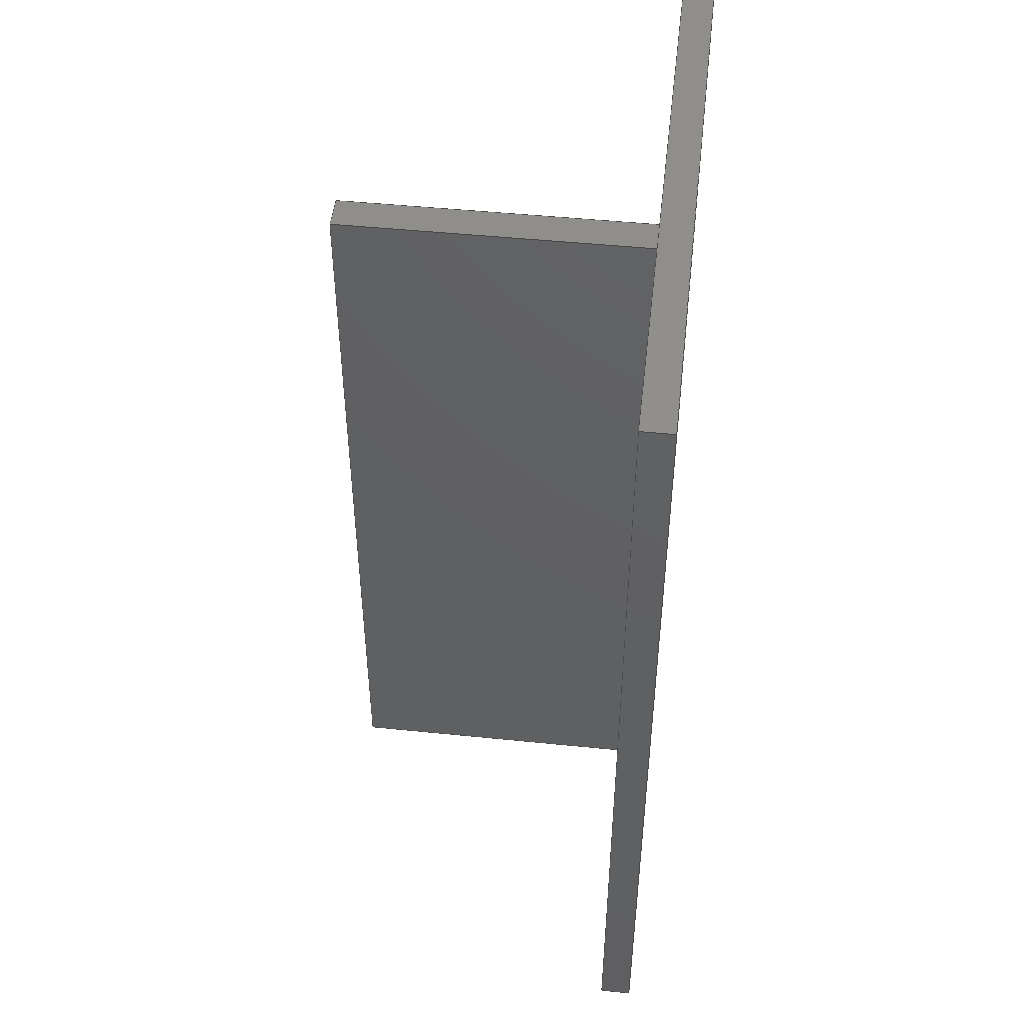
<metadata>
{"format":"step","ext":"stp","renderer":"f3d","projection":"perspective","resolution":1024,"background":"white","views":[{"elev":48.5,"azim":96.5,"up":"+Y"}]}
</metadata>
<code>
ISO-10303-21;
DATA;
#1=PRODUCT('Product1','','',(#347)) ;
#2=PRODUCT('Part3','','',(#347)) ;
#3=PRODUCT('Part4','','',(#347)) ;
#4=APPLICATION_CONTEXT('configuration controlled 3D design of mechanical parts and assemblies') ;
#5=PRODUCT_DEFINITION('',' ',#368,#271) ;
#6=SECURITY_CLASSIFICATION(' ',' ',#7) ;
#7=SECURITY_CLASSIFICATION_LEVEL('unclassified') ;
#8=CARTESIAN_POINT('Axis2P3D Location',(-200,300,0)) ;
#9=CARTESIAN_POINT('Line Origine',(-200,300,10)) ;
#10=CARTESIAN_POINT('Vertex',(-200,300,0)) ;
#11=CARTESIAN_POINT('Vertex',(-200,300,20)) ;
#12=CARTESIAN_POINT('Line Origine',(-200,0,0)) ;
#13=CARTESIAN_POINT('Vertex',(-200,-300,0)) ;
#14=CARTESIAN_POINT('Line Origine',(-200,-300,10)) ;
#15=CARTESIAN_POINT('Vertex',(-200,-300,20)) ;
#16=CARTESIAN_POINT('Line Origine',(-200,0,20)) ;
#17=CARTESIAN_POINT('Axis2P3D Location',(200,-300,0)) ;
#18=CARTESIAN_POINT('Line Origine',(0,-300,0)) ;
#19=CARTESIAN_POINT('Vertex',(200,-300,0)) ;
#20=CARTESIAN_POINT('Line Origine',(200,-300,10)) ;
#21=CARTESIAN_POINT('Vertex',(200,-300,20)) ;
#22=CARTESIAN_POINT('Line Origine',(0,-300,20)) ;
#23=CARTESIAN_POINT('Axis2P3D Location',(200,-300,0)) ;
#24=CARTESIAN_POINT('Line Origine',(200,0,0)) ;
#25=CARTESIAN_POINT('Vertex',(200,300,0)) ;
#26=CARTESIAN_POINT('Line Origine',(200,300,10)) ;
#27=CARTESIAN_POINT('Vertex',(200,300,20)) ;
#28=CARTESIAN_POINT('Line Origine',(200,0,20)) ;
#29=CARTESIAN_POINT('Axis2P3D Location',(-200,300,0)) ;
#30=CARTESIAN_POINT('Line Origine',(5.684e-14,300,0)) ;
#31=CARTESIAN_POINT('Line Origine',(5.684e-14,300,20)) ;
#32=CARTESIAN_POINT('Axis2P3D Location',(0,0,0)) ;
#33=CARTESIAN_POINT('Axis2P3D Location',(0,0,20)) ;
#34=CARTESIAN_POINT('NONE',(0,0,0)) ;
#35=CARTESIAN_POINT('NONE',(0,0,0)) ;
#36=CARTESIAN_POINT('Axis2P3D Location',(-11.22,262,20)) ;
#37=CARTESIAN_POINT('Line Origine',(-11.22,262,120)) ;
#38=CARTESIAN_POINT('Vertex',(-11.22,262,20)) ;
#39=CARTESIAN_POINT('Vertex',(-11.22,262,220)) ;
#40=CARTESIAN_POINT('Line Origine',(-11.22,1.15,20)) ;
#41=CARTESIAN_POINT('Vertex',(-11.22,-259.7,20)) ;
#42=CARTESIAN_POINT('Line Origine',(-11.22,-259.7,120)) ;
#43=CARTESIAN_POINT('Vertex',(-11.22,-259.7,220)) ;
#44=CARTESIAN_POINT('Line Origine',(-11.22,1.15,220)) ;
#45=CARTESIAN_POINT('Axis2P3D Location',(10.97,-259.7,20)) ;
#46=CARTESIAN_POINT('Line Origine',(-0.128,-259.7,20)) ;
#47=CARTESIAN_POINT('Vertex',(10.97,-259.7,20)) ;
#48=CARTESIAN_POINT('Line Origine',(10.97,-259.7,120)) ;
#49=CARTESIAN_POINT('Vertex',(10.97,-259.7,220)) ;
#50=CARTESIAN_POINT('Line Origine',(-0.128,-259.7,220)) ;
#51=CARTESIAN_POINT('Axis2P3D Location',(10.97,-259.7,20)) ;
#52=CARTESIAN_POINT('Line Origine',(10.97,1.15,20)) ;
#53=CARTESIAN_POINT('Vertex',(10.97,262,20)) ;
#54=CARTESIAN_POINT('Line Origine',(10.97,262,120)) ;
#55=CARTESIAN_POINT('Vertex',(10.97,262,220)) ;
#56=CARTESIAN_POINT('Line Origine',(10.97,1.15,220)) ;
#57=CARTESIAN_POINT('Axis2P3D Location',(-11.22,262,20)) ;
#58=CARTESIAN_POINT('Line Origine',(-0.128,262,20)) ;
#59=CARTESIAN_POINT('Line Origine',(-0.128,262,220)) ;
#60=CARTESIAN_POINT('Axis2P3D Location',(0,0,20)) ;
#61=CARTESIAN_POINT('Axis2P3D Location',(0,0,220)) ;
#62=CARTESIAN_POINT('NONE',(0,0,0)) ;
#63=CARTESIAN_POINT('NONE',(0,0,0)) ;
#64=DIRECTION('Axis2P3D Direction',(-1,0,0)) ;
#65=DIRECTION('Axis2P3D XDirection',(0,-1,0)) ;
#66=DIRECTION('Vector Direction',(0,0,1)) ;
#67=DIRECTION('Vector Direction',(0,-1,0)) ;
#68=DIRECTION('Vector Direction',(0,0,1)) ;
#69=DIRECTION('Vector Direction',(0,-1,0)) ;
#70=DIRECTION('Axis2P3D Direction',(0,1,-0)) ;
#71=DIRECTION('Axis2P3D XDirection',(-1,0,0)) ;
#72=DIRECTION('Vector Direction',(-1,0,0)) ;
#73=DIRECTION('Vector Direction',(0,0,1)) ;
#74=DIRECTION('Vector Direction',(-1,0,0)) ;
#75=DIRECTION('Axis2P3D Direction',(1,0,0)) ;
#76=DIRECTION('Axis2P3D XDirection',(0,1,0)) ;
#77=DIRECTION('Vector Direction',(0,1,0)) ;
#78=DIRECTION('Vector Direction',(0,0,1)) ;
#79=DIRECTION('Vector Direction',(0,1,0)) ;
#80=DIRECTION('Axis2P3D Direction',(0,-1,0)) ;
#81=DIRECTION('Axis2P3D XDirection',(1,0,0)) ;
#82=DIRECTION('Vector Direction',(1,0,0)) ;
#83=DIRECTION('Vector Direction',(1,0,0)) ;
#84=DIRECTION('Axis2P3D Direction',(0,0,1)) ;
#85=DIRECTION('Axis2P3D XDirection',(1,0,0)) ;
#86=DIRECTION('Axis2P3D Direction',(0,0,1)) ;
#87=DIRECTION('Axis2P3D XDirection',(1,0,0)) ;
#88=DIRECTION('NONE',(1,0,0)) ;
#89=DIRECTION('NONE',(0,0,1)) ;
#90=DIRECTION('NONE',(1,0,0)) ;
#91=DIRECTION('NONE',(0,0,1)) ;
#92=DIRECTION('Axis2P3D Direction',(-1,0,0)) ;
#93=DIRECTION('Axis2P3D XDirection',(0,-1,0)) ;
#94=DIRECTION('Vector Direction',(0,0,1)) ;
#95=DIRECTION('Vector Direction',(0,-1,0)) ;
#96=DIRECTION('Vector Direction',(0,0,1)) ;
#97=DIRECTION('Vector Direction',(0,-1,0)) ;
#98=DIRECTION('Axis2P3D Direction',(0,1,-0)) ;
#99=DIRECTION('Axis2P3D XDirection',(-1,0,0)) ;
#100=DIRECTION('Vector Direction',(-1,0,0)) ;
#101=DIRECTION('Vector Direction',(0,0,1)) ;
#102=DIRECTION('Vector Direction',(-1,0,0)) ;
#103=DIRECTION('Axis2P3D Direction',(1,0,0)) ;
#104=DIRECTION('Axis2P3D XDirection',(0,1,0)) ;
#105=DIRECTION('Vector Direction',(0,1,0)) ;
#106=DIRECTION('Vector Direction',(0,0,1)) ;
#107=DIRECTION('Vector Direction',(0,1,0)) ;
#108=DIRECTION('Axis2P3D Direction',(0,-1,0)) ;
#109=DIRECTION('Axis2P3D XDirection',(1,0,0)) ;
#110=DIRECTION('Vector Direction',(1,0,0)) ;
#111=DIRECTION('Vector Direction',(1,0,0)) ;
#112=DIRECTION('Axis2P3D Direction',(0,0,1)) ;
#113=DIRECTION('Axis2P3D XDirection',(1,0,0)) ;
#114=DIRECTION('Axis2P3D Direction',(0,0,1)) ;
#115=DIRECTION('Axis2P3D XDirection',(1,0,0)) ;
#116=DIRECTION('NONE',(1,0,0)) ;
#117=DIRECTION('NONE',(0,0,1)) ;
#118=DIRECTION('NONE',(1,0,0)) ;
#119=DIRECTION('NONE',(0,0,1)) ;
#120=AXIS2_PLACEMENT_3D('Plane Axis2P3D',#8,#64,#65) ;
#121=AXIS2_PLACEMENT_3D('Plane Axis2P3D',#17,#70,#71) ;
#122=AXIS2_PLACEMENT_3D('Plane Axis2P3D',#23,#75,#76) ;
#123=AXIS2_PLACEMENT_3D('Plane Axis2P3D',#29,#80,#81) ;
#124=AXIS2_PLACEMENT_3D('Plane Axis2P3D',#32,#84,#85) ;
#125=AXIS2_PLACEMENT_3D('Plane Axis2P3D',#33,#86,#87) ;
#126=AXIS2_PLACEMENT_3D(' ',#35,#91,#90) ;
#127=AXIS2_PLACEMENT_3D(' ',#34,#89,#88) ;
#128=AXIS2_PLACEMENT_3D('Plane Axis2P3D',#36,#92,#93) ;
#129=AXIS2_PLACEMENT_3D('Plane Axis2P3D',#45,#98,#99) ;
#130=AXIS2_PLACEMENT_3D('Plane Axis2P3D',#51,#103,#104) ;
#131=AXIS2_PLACEMENT_3D('Plane Axis2P3D',#57,#108,#109) ;
#132=AXIS2_PLACEMENT_3D('Plane Axis2P3D',#60,#112,#113) ;
#133=AXIS2_PLACEMENT_3D('Plane Axis2P3D',#61,#114,#115) ;
#134=AXIS2_PLACEMENT_3D(' ',#63,#119,#118) ;
#135=AXIS2_PLACEMENT_3D(' ',#62,#117,#116) ;
#136=PRODUCT_DEFINITION_SHAPE(' ',' ',#5) ;
#137=PRODUCT_DEFINITION_SHAPE(' ',' ',#371) ;
#138=PRODUCT_DEFINITION_SHAPE(' ',' ',#348) ;
#139=PRODUCT_DEFINITION_SHAPE(' ',' ',#372) ;
#140=PRODUCT_DEFINITION_SHAPE(' ',' ',#349) ;
#141=APPROVAL_PERSON_ORGANIZATION(#142,#145,#147) ;
#142=PERSON_AND_ORGANIZATION(#143,#144) ;
#143=PERSON(' ',' ',' ',$,$,$) ;
#144=ORGANIZATION(' ',' ',' ') ;
#145=APPROVAL(#146,' ') ;
#146=APPROVAL_STATUS('not_yet_approved') ;
#147=APPROVAL_ROLE('APPROVER') ;
#148=DATE_AND_TIME(#248,#149) ;
#149=LOCAL_TIME(17,34,20,#150) ;
#150=COORDINATED_UNIVERSAL_TIME_OFFSET(0,0,.AHEAD.) ;
#151=ORIENTED_EDGE('',*,*,#272,.F.) ;
#152=ORIENTED_EDGE('',*,*,#273,.T.) ;
#153=ORIENTED_EDGE('',*,*,#274,.T.) ;
#154=ORIENTED_EDGE('',*,*,#275,.F.) ;
#155=ORIENTED_EDGE('',*,*,#274,.F.) ;
#156=ORIENTED_EDGE('',*,*,#276,.T.) ;
#157=ORIENTED_EDGE('',*,*,#277,.T.) ;
#158=ORIENTED_EDGE('',*,*,#278,.F.) ;
#159=ORIENTED_EDGE('',*,*,#277,.F.) ;
#160=ORIENTED_EDGE('',*,*,#279,.T.) ;
#161=ORIENTED_EDGE('',*,*,#280,.T.) ;
#162=ORIENTED_EDGE('',*,*,#281,.F.) ;
#163=ORIENTED_EDGE('',*,*,#280,.F.) ;
#164=ORIENTED_EDGE('',*,*,#282,.T.) ;
#165=ORIENTED_EDGE('',*,*,#272,.T.) ;
#166=ORIENTED_EDGE('',*,*,#283,.F.) ;
#167=ORIENTED_EDGE('',*,*,#282,.F.) ;
#168=ORIENTED_EDGE('',*,*,#279,.F.) ;
#169=ORIENTED_EDGE('',*,*,#276,.F.) ;
#170=ORIENTED_EDGE('',*,*,#273,.F.) ;
#171=ORIENTED_EDGE('',*,*,#275,.T.) ;
#172=ORIENTED_EDGE('',*,*,#278,.T.) ;
#173=ORIENTED_EDGE('',*,*,#281,.T.) ;
#174=ORIENTED_EDGE('',*,*,#283,.T.) ;
#175=ORIENTED_EDGE('',*,*,#284,.F.) ;
#176=ORIENTED_EDGE('',*,*,#285,.T.) ;
#177=ORIENTED_EDGE('',*,*,#286,.T.) ;
#178=ORIENTED_EDGE('',*,*,#287,.F.) ;
#179=ORIENTED_EDGE('',*,*,#286,.F.) ;
#180=ORIENTED_EDGE('',*,*,#288,.T.) ;
#181=ORIENTED_EDGE('',*,*,#289,.T.) ;
#182=ORIENTED_EDGE('',*,*,#290,.F.) ;
#183=ORIENTED_EDGE('',*,*,#289,.F.) ;
#184=ORIENTED_EDGE('',*,*,#291,.T.) ;
#185=ORIENTED_EDGE('',*,*,#292,.T.) ;
#186=ORIENTED_EDGE('',*,*,#293,.F.) ;
#187=ORIENTED_EDGE('',*,*,#292,.F.) ;
#188=ORIENTED_EDGE('',*,*,#294,.T.) ;
#189=ORIENTED_EDGE('',*,*,#284,.T.) ;
#190=ORIENTED_EDGE('',*,*,#295,.F.) ;
#191=ORIENTED_EDGE('',*,*,#294,.F.) ;
#192=ORIENTED_EDGE('',*,*,#291,.F.) ;
#193=ORIENTED_EDGE('',*,*,#288,.F.) ;
#194=ORIENTED_EDGE('',*,*,#285,.F.) ;
#195=ORIENTED_EDGE('',*,*,#287,.T.) ;
#196=ORIENTED_EDGE('',*,*,#290,.T.) ;
#197=ORIENTED_EDGE('',*,*,#293,.T.) ;
#198=ORIENTED_EDGE('',*,*,#295,.T.) ;
#199=CLOSED_SHELL('Closed Shell',(#232,#233,#234,#235,#236,#237)) ;
#200=CLOSED_SHELL('Closed Shell',(#238,#239,#240,#241,#242,#243)) ;
#201=ITEM_DEFINED_TRANSFORMATION(' ',' ',#127,#126) ;
#202=ITEM_DEFINED_TRANSFORMATION(' ',' ',#135,#134) ;
#203=VECTOR('Line Direction',#66,1) ;
#204=VECTOR('Line Direction',#67,1) ;
#205=VECTOR('Line Direction',#68,1) ;
#206=VECTOR('Line Direction',#69,1) ;
#207=VECTOR('Line Direction',#72,1) ;
#208=VECTOR('Line Direction',#73,1) ;
#209=VECTOR('Line Direction',#74,1) ;
#210=VECTOR('Line Direction',#77,1) ;
#211=VECTOR('Line Direction',#78,1) ;
#212=VECTOR('Line Direction',#79,1) ;
#213=VECTOR('Line Direction',#82,1) ;
#214=VECTOR('Line Direction',#83,1) ;
#215=VECTOR('Line Direction',#94,1) ;
#216=VECTOR('Line Direction',#95,1) ;
#217=VECTOR('Line Direction',#96,1) ;
#218=VECTOR('Line Direction',#97,1) ;
#219=VECTOR('Line Direction',#100,1) ;
#220=VECTOR('Line Direction',#101,1) ;
#221=VECTOR('Line Direction',#102,1) ;
#222=VECTOR('Line Direction',#105,1) ;
#223=VECTOR('Line Direction',#106,1) ;
#224=VECTOR('Line Direction',#107,1) ;
#225=VECTOR('Line Direction',#110,1) ;
#226=VECTOR('Line Direction',#111,1) ;
#227=ADVANCED_BREP_SHAPE_REPRESENTATION('NONE',(#246),#398) ;
#228=ADVANCED_BREP_SHAPE_REPRESENTATION('NONE',(#247),#399) ;
#229=SHAPE_REPRESENTATION(' ',(#126,#134),#397) ;
#230=SHAPE_REPRESENTATION(' ',(#127),#398) ;
#231=SHAPE_REPRESENTATION(' ',(#135),#399) ;
#232=ADVANCED_FACE('\X2\96F64EF6.51e+06F554F53\X0\',(#308),#351,.T.) ;
#233=ADVANCED_FACE('\X2\96F64EF6.51e+06F554F53\X0\',(#309),#352,.F.) ;
#234=ADVANCED_FACE('\X2\96F64EF6.51e+06F554F53\X0\',(#310),#353,.T.) ;
#235=ADVANCED_FACE('\X2\96F64EF6.51e+06F554F53\X0\',(#311),#354,.F.) ;
#236=ADVANCED_FACE('\X2\96F64EF6.51e+06F554F53\X0\',(#312),#355,.F.) ;
#237=ADVANCED_FACE('\X2\96F64EF6.51e+06F554F53\X0\',(#313),#356,.T.) ;
#238=ADVANCED_FACE('\X2\96F64EF6.51e+06F554F53\X0\',(#314),#357,.T.) ;
#239=ADVANCED_FACE('\X2\96F64EF6.51e+06F554F53\X0\',(#315),#358,.F.) ;
#240=ADVANCED_FACE('\X2\96F64EF6.51e+06F554F53\X0\',(#316),#359,.T.) ;
#241=ADVANCED_FACE('\X2\96F64EF6.51e+06F554F53\X0\',(#317),#360,.F.) ;
#242=ADVANCED_FACE('\X2\96F64EF6.51e+06F554F53\X0\',(#318),#361,.F.) ;
#243=ADVANCED_FACE('\X2\96F64EF6.51e+06F554F53\X0\',(#319),#362,.T.) ;
#244=APPLICATION_PROTOCOL_DEFINITION('international standard','config_control_design',1994,#4) ;
#245=APPROVAL_DATE_TIME(#148,#145) ;
#246=MANIFOLD_SOLID_BREP('\X2\96F64EF6.51e+06F554F53\X0\',#199) ;
#247=MANIFOLD_SOLID_BREP('\X2\96F64EF6.51e+06F554F53\X0\',#200) ;
#248=CALENDAR_DATE(2025,14,8) ;
#249=CC_DESIGN_APPROVAL(#145,(#6,#368,#5)) ;
#250=CC_DESIGN_DATE_AND_TIME_ASSIGNMENT(#148,#252,(#6)) ;
#251=CC_DESIGN_DATE_AND_TIME_ASSIGNMENT(#148,#253,(#5)) ;
#252=DATE_TIME_ROLE('classification_date') ;
#253=DATE_TIME_ROLE('creation_date') ;
#254=CC_DESIGN_PERSON_AND_ORGANIZATION_ASSIGNMENT(#142,#258,(#6)) ;
#255=CC_DESIGN_PERSON_AND_ORGANIZATION_ASSIGNMENT(#142,#259,(#368)) ;
#256=CC_DESIGN_PERSON_AND_ORGANIZATION_ASSIGNMENT(#142,#260,(#368,#5)) ;
#257=CC_DESIGN_PERSON_AND_ORGANIZATION_ASSIGNMENT(#142,#261,(#1)) ;
#258=PERSON_AND_ORGANIZATION_ROLE('classification_officer') ;
#259=PERSON_AND_ORGANIZATION_ROLE('design_supplier') ;
#260=PERSON_AND_ORGANIZATION_ROLE('creator') ;
#261=PERSON_AND_ORGANIZATION_ROLE('design_owner') ;
#262=CC_DESIGN_SECURITY_CLASSIFICATION(#6,(#368,#348,#349)) ;
#263=DOCUMENT('1','Part3CATPart','CATPart document',#265) ;
#264=DOCUMENT('2','Part4CATPart','CATPart document',#266) ;
#265=DOCUMENT_TYPE('') ;
#266=DOCUMENT_TYPE('') ;
#267=CONTEXT_DEPENDENT_SHAPE_REPRESENTATION(#400,#138) ;
#268=CONTEXT_DEPENDENT_SHAPE_REPRESENTATION(#401,#140) ;
#269=SHAPE_REPRESENTATION_RELATIONSHIP(' ',' ',#230,#227) ;
#270=SHAPE_REPRESENTATION_RELATIONSHIP(' ',' ',#231,#228) ;
#271=DESIGN_CONTEXT(' ',#4,'design') ;
#272=EDGE_CURVE('',#378,#379,#323,.T.) ;
#273=EDGE_CURVE('',#378,#380,#324,.T.) ;
#274=EDGE_CURVE('',#380,#381,#325,.T.) ;
#275=EDGE_CURVE('',#379,#381,#326,.T.) ;
#276=EDGE_CURVE('',#380,#382,#327,.F.) ;
#277=EDGE_CURVE('',#382,#383,#328,.T.) ;
#278=EDGE_CURVE('',#381,#383,#329,.F.) ;
#279=EDGE_CURVE('',#382,#384,#330,.T.) ;
#280=EDGE_CURVE('',#384,#385,#331,.T.) ;
#281=EDGE_CURVE('',#383,#385,#332,.T.) ;
#282=EDGE_CURVE('',#384,#378,#333,.F.) ;
#283=EDGE_CURVE('',#385,#379,#334,.F.) ;
#284=EDGE_CURVE('',#386,#387,#335,.T.) ;
#285=EDGE_CURVE('',#386,#388,#336,.T.) ;
#286=EDGE_CURVE('',#388,#389,#337,.T.) ;
#287=EDGE_CURVE('',#387,#389,#338,.T.) ;
#288=EDGE_CURVE('',#388,#390,#339,.F.) ;
#289=EDGE_CURVE('',#390,#391,#340,.T.) ;
#290=EDGE_CURVE('',#389,#391,#341,.F.) ;
#291=EDGE_CURVE('',#390,#392,#342,.T.) ;
#292=EDGE_CURVE('',#392,#393,#343,.T.) ;
#293=EDGE_CURVE('',#391,#393,#344,.T.) ;
#294=EDGE_CURVE('',#392,#386,#345,.F.) ;
#295=EDGE_CURVE('',#393,#387,#346,.F.) ;
#296=EDGE_LOOP('',(#151,#152,#153,#154)) ;
#297=EDGE_LOOP('',(#155,#156,#157,#158)) ;
#298=EDGE_LOOP('',(#159,#160,#161,#162)) ;
#299=EDGE_LOOP('',(#163,#164,#165,#166)) ;
#300=EDGE_LOOP('',(#167,#168,#169,#170)) ;
#301=EDGE_LOOP('',(#171,#172,#173,#174)) ;
#302=EDGE_LOOP('',(#175,#176,#177,#178)) ;
#303=EDGE_LOOP('',(#179,#180,#181,#182)) ;
#304=EDGE_LOOP('',(#183,#184,#185,#186)) ;
#305=EDGE_LOOP('',(#187,#188,#189,#190)) ;
#306=EDGE_LOOP('',(#191,#192,#193,#194)) ;
#307=EDGE_LOOP('',(#195,#196,#197,#198)) ;
#308=FACE_OUTER_BOUND('',#296,.T.) ;
#309=FACE_OUTER_BOUND('',#297,.T.) ;
#310=FACE_OUTER_BOUND('',#298,.T.) ;
#311=FACE_OUTER_BOUND('',#299,.T.) ;
#312=FACE_OUTER_BOUND('',#300,.T.) ;
#313=FACE_OUTER_BOUND('',#301,.T.) ;
#314=FACE_OUTER_BOUND('',#302,.T.) ;
#315=FACE_OUTER_BOUND('',#303,.T.) ;
#316=FACE_OUTER_BOUND('',#304,.T.) ;
#317=FACE_OUTER_BOUND('',#305,.T.) ;
#318=FACE_OUTER_BOUND('',#306,.T.) ;
#319=FACE_OUTER_BOUND('',#307,.T.) ;
#320=UNCERTAINTY_MEASURE_WITH_UNIT(LENGTH_MEASURE(0.005),#394,'distance_accuracy_value','CONFUSED CURVE UNCERTAINTY') ;
#321=UNCERTAINTY_MEASURE_WITH_UNIT(LENGTH_MEASURE(0.005),#394,'distance_accuracy_value','CONFUSED CURVE UNCERTAINTY') ;
#322=UNCERTAINTY_MEASURE_WITH_UNIT(LENGTH_MEASURE(0.005),#394,'distance_accuracy_value','CONFUSED CURVE UNCERTAINTY') ;
#323=LINE('Line',#9,#203) ;
#324=LINE('Line',#12,#204) ;
#325=LINE('Line',#14,#205) ;
#326=LINE('Line',#16,#206) ;
#327=LINE('Line',#18,#207) ;
#328=LINE('Line',#20,#208) ;
#329=LINE('Line',#22,#209) ;
#330=LINE('Line',#24,#210) ;
#331=LINE('Line',#26,#211) ;
#332=LINE('Line',#28,#212) ;
#333=LINE('Line',#30,#213) ;
#334=LINE('Line',#31,#214) ;
#335=LINE('Line',#37,#215) ;
#336=LINE('Line',#40,#216) ;
#337=LINE('Line',#42,#217) ;
#338=LINE('Line',#44,#218) ;
#339=LINE('Line',#46,#219) ;
#340=LINE('Line',#48,#220) ;
#341=LINE('Line',#50,#221) ;
#342=LINE('Line',#52,#222) ;
#343=LINE('Line',#54,#223) ;
#344=LINE('Line',#56,#224) ;
#345=LINE('Line',#58,#225) ;
#346=LINE('Line',#59,#226) ;
#347=MECHANICAL_CONTEXT(' ',#4,'mechanical') ;
#348=NEXT_ASSEMBLY_USAGE_OCCURRENCE('Part3.1','Part3.1','',#5,#371,' ') ;
#349=NEXT_ASSEMBLY_USAGE_OCCURRENCE('Part4.1','Part4.1','',#5,#372,' ') ;
#350=PERSONAL_ADDRESS(' ',' ',' ',' ',' ',' ',' ',' ',' ',' ',' ',' ',(#143),' ') ;
#351=PLANE('',#120) ;
#352=PLANE('',#121) ;
#353=PLANE('',#122) ;
#354=PLANE('',#123) ;
#355=PLANE('',#124) ;
#356=PLANE('',#125) ;
#357=PLANE('',#128) ;
#358=PLANE('',#129) ;
#359=PLANE('',#130) ;
#360=PLANE('',#131) ;
#361=PLANE('',#132) ;
#362=PLANE('',#133) ;
#363=PLANE_ANGLE_MEASURE_WITH_UNIT(PLANE_ANGLE_MEASURE(0.01745),#395) ;
#364=PRODUCT_CATEGORY('part',$) ;
#365=PRODUCT_CATEGORY('part',$) ;
#366=PRODUCT_CATEGORY_RELATIONSHIP(' ',' ',#364,#373) ;
#367=PRODUCT_CATEGORY_RELATIONSHIP(' ',' ',#365,#374) ;
#368=PRODUCT_DEFINITION_FORMATION_WITH_SPECIFIED_SOURCE('',' ',#1,.NOT_KNOWN.) ;
#369=PRODUCT_DEFINITION_FORMATION_WITH_SPECIFIED_SOURCE('',' ',#2,.NOT_KNOWN.) ;
#370=PRODUCT_DEFINITION_FORMATION_WITH_SPECIFIED_SOURCE('',' ',#3,.NOT_KNOWN.) ;
#371=PRODUCT_DEFINITION_WITH_ASSOCIATED_DOCUMENTS('',' ',#369,#271,(#263)) ;
#372=PRODUCT_DEFINITION_WITH_ASSOCIATED_DOCUMENTS('',' ',#370,#271,(#264)) ;
#373=PRODUCT_RELATED_PRODUCT_CATEGORY('detail',$,(#2,#3)) ;
#374=PRODUCT_RELATED_PRODUCT_CATEGORY('part',$,(#1)) ;
#375=SHAPE_DEFINITION_REPRESENTATION(#136,#229) ;
#376=SHAPE_DEFINITION_REPRESENTATION(#137,#230) ;
#377=SHAPE_DEFINITION_REPRESENTATION(#139,#231) ;
#378=VERTEX_POINT('',#10) ;
#379=VERTEX_POINT('',#11) ;
#380=VERTEX_POINT('',#13) ;
#381=VERTEX_POINT('',#15) ;
#382=VERTEX_POINT('',#19) ;
#383=VERTEX_POINT('',#21) ;
#384=VERTEX_POINT('',#25) ;
#385=VERTEX_POINT('',#27) ;
#386=VERTEX_POINT('',#38) ;
#387=VERTEX_POINT('',#39) ;
#388=VERTEX_POINT('',#41) ;
#389=VERTEX_POINT('',#43) ;
#390=VERTEX_POINT('',#47) ;
#391=VERTEX_POINT('',#49) ;
#392=VERTEX_POINT('',#53) ;
#393=VERTEX_POINT('',#55) ;
#394=(LENGTH_UNIT()NAMED_UNIT(*)SI_UNIT(.MILLI.,.METRE.)) ;
#395=(NAMED_UNIT(*)PLANE_ANGLE_UNIT()SI_UNIT($,.RADIAN.)) ;
#396=(NAMED_UNIT(*)SI_UNIT($,.STERADIAN.)SOLID_ANGLE_UNIT()) ;
#397=(GEOMETRIC_REPRESENTATION_CONTEXT(3)GLOBAL_UNCERTAINTY_ASSIGNED_CONTEXT((#320))GLOBAL_UNIT_ASSIGNED_CONTEXT((#394,#395,#396))REPRESENTATION_CONTEXT(' ',' ')) ;
#398=(GEOMETRIC_REPRESENTATION_CONTEXT(3)GLOBAL_UNCERTAINTY_ASSIGNED_CONTEXT((#321))GLOBAL_UNIT_ASSIGNED_CONTEXT((#394,#395,#396))REPRESENTATION_CONTEXT(' ',' ')) ;
#399=(GEOMETRIC_REPRESENTATION_CONTEXT(3)GLOBAL_UNCERTAINTY_ASSIGNED_CONTEXT((#322))GLOBAL_UNIT_ASSIGNED_CONTEXT((#394,#395,#396))REPRESENTATION_CONTEXT(' ',' ')) ;
#400=(REPRESENTATION_RELATIONSHIP(' ',' ',#230,#229)REPRESENTATION_RELATIONSHIP_WITH_TRANSFORMATION(#201)SHAPE_REPRESENTATION_RELATIONSHIP()) ;
#401=(REPRESENTATION_RELATIONSHIP(' ',' ',#231,#229)REPRESENTATION_RELATIONSHIP_WITH_TRANSFORMATION(#202)SHAPE_REPRESENTATION_RELATIONSHIP()) ;
ENDSEC;
END-ISO-10303-21;

</code>
